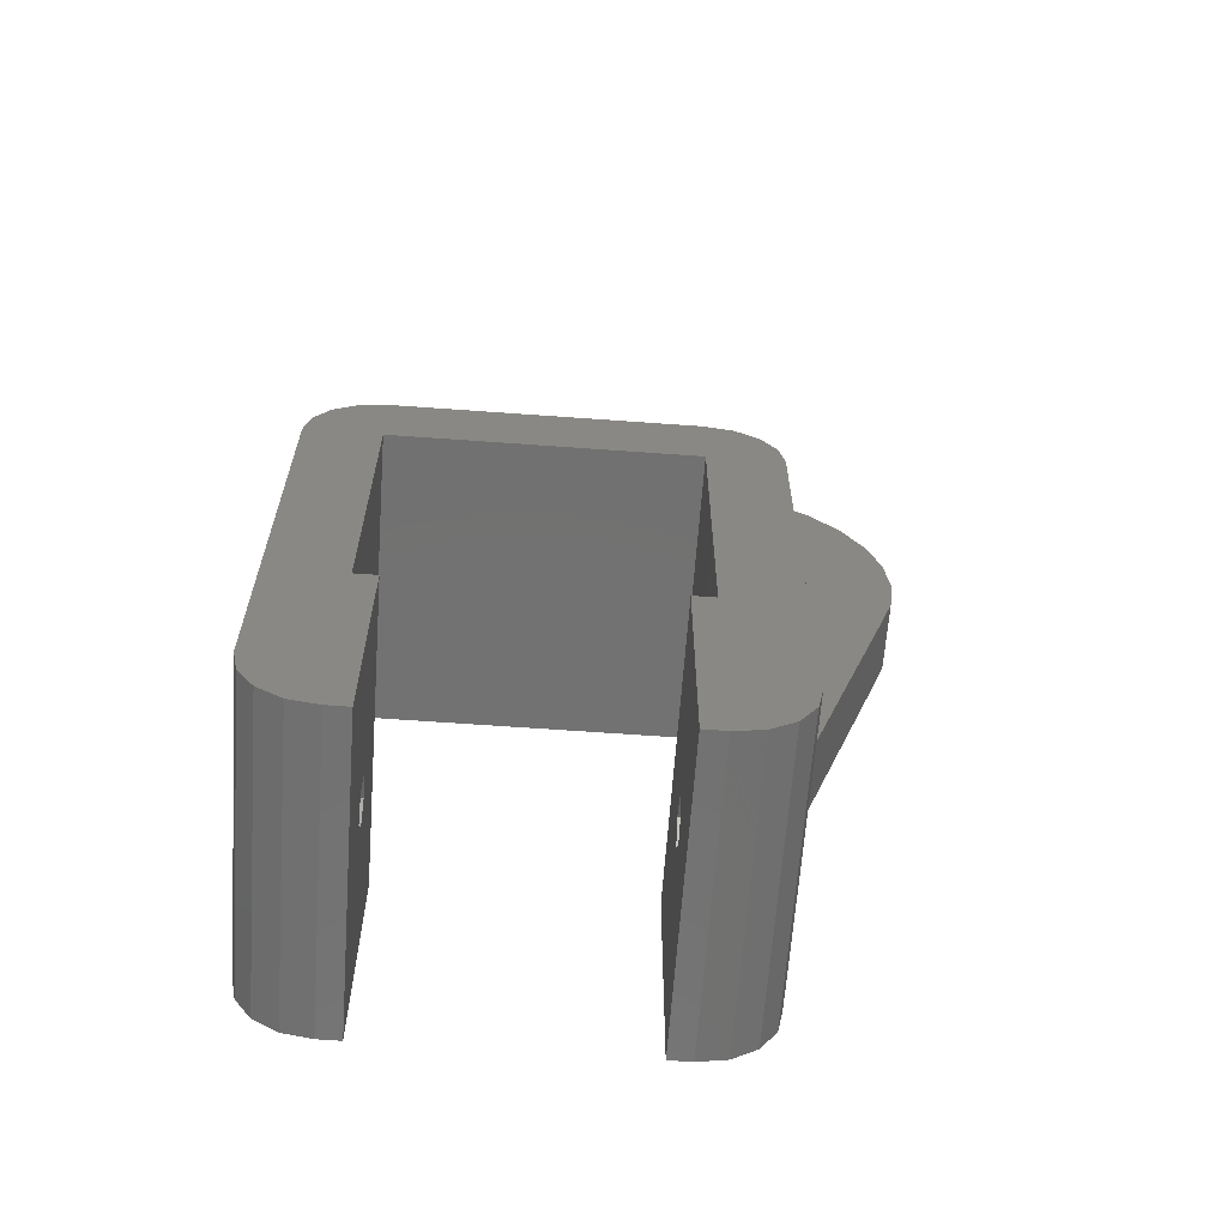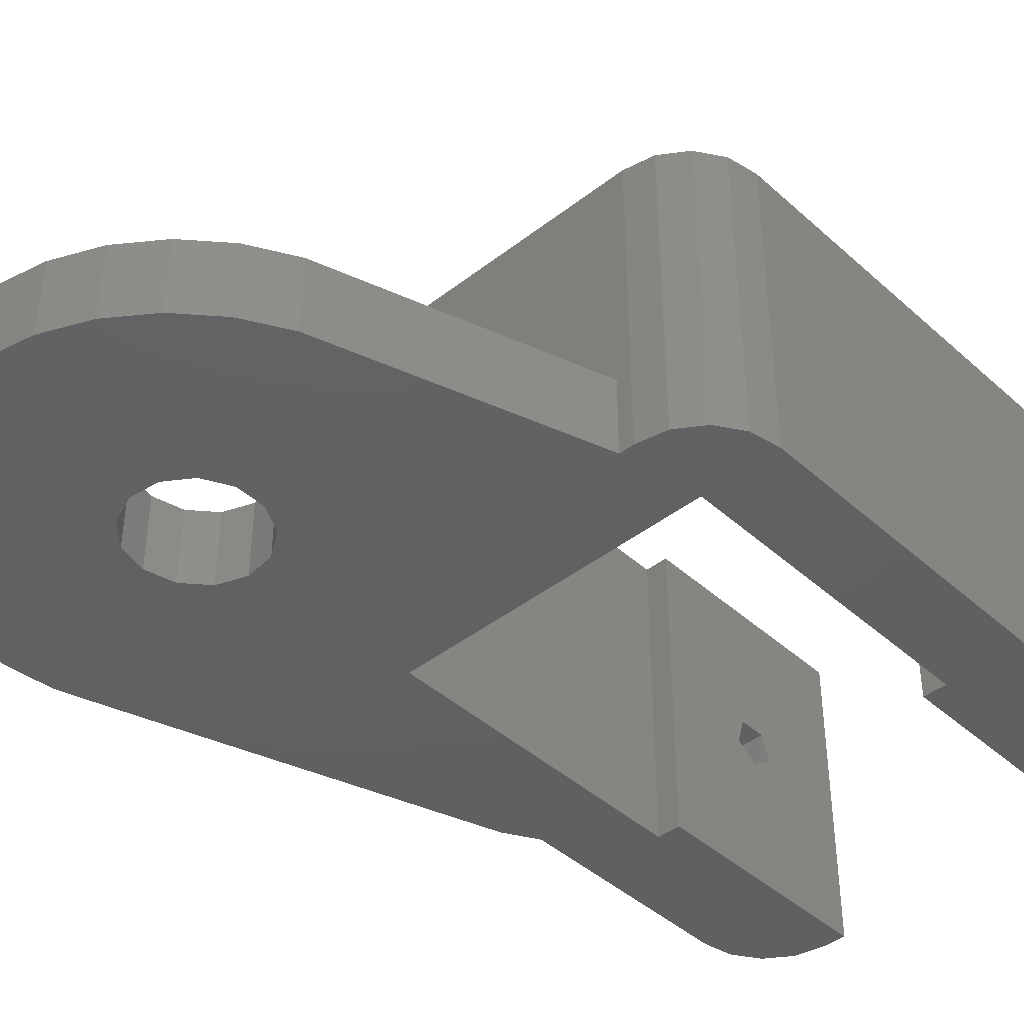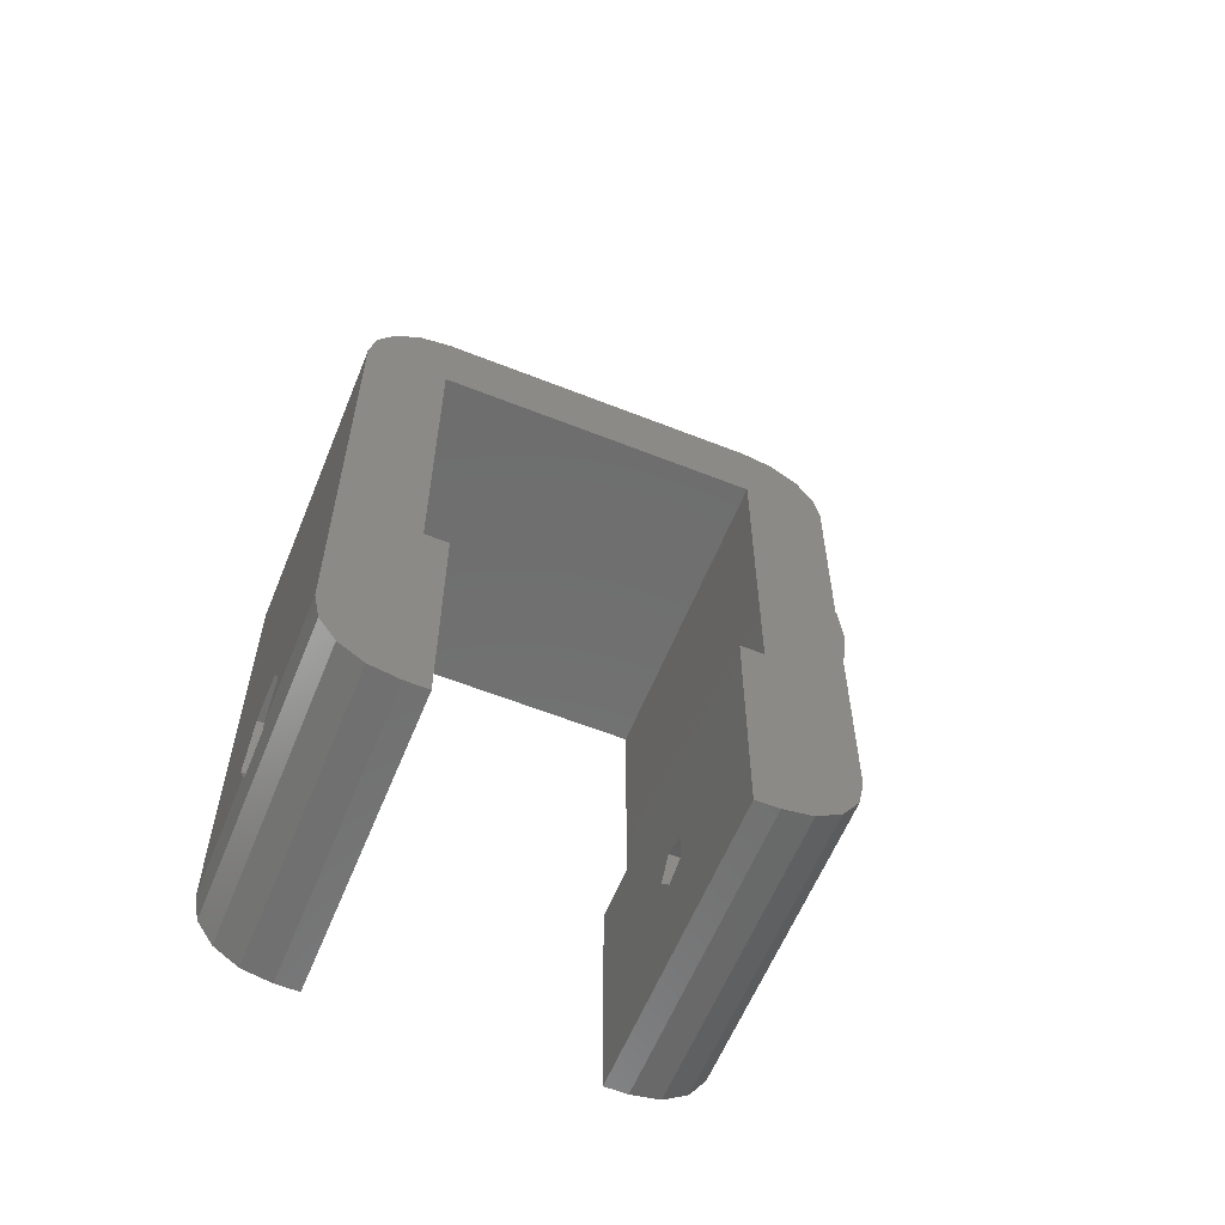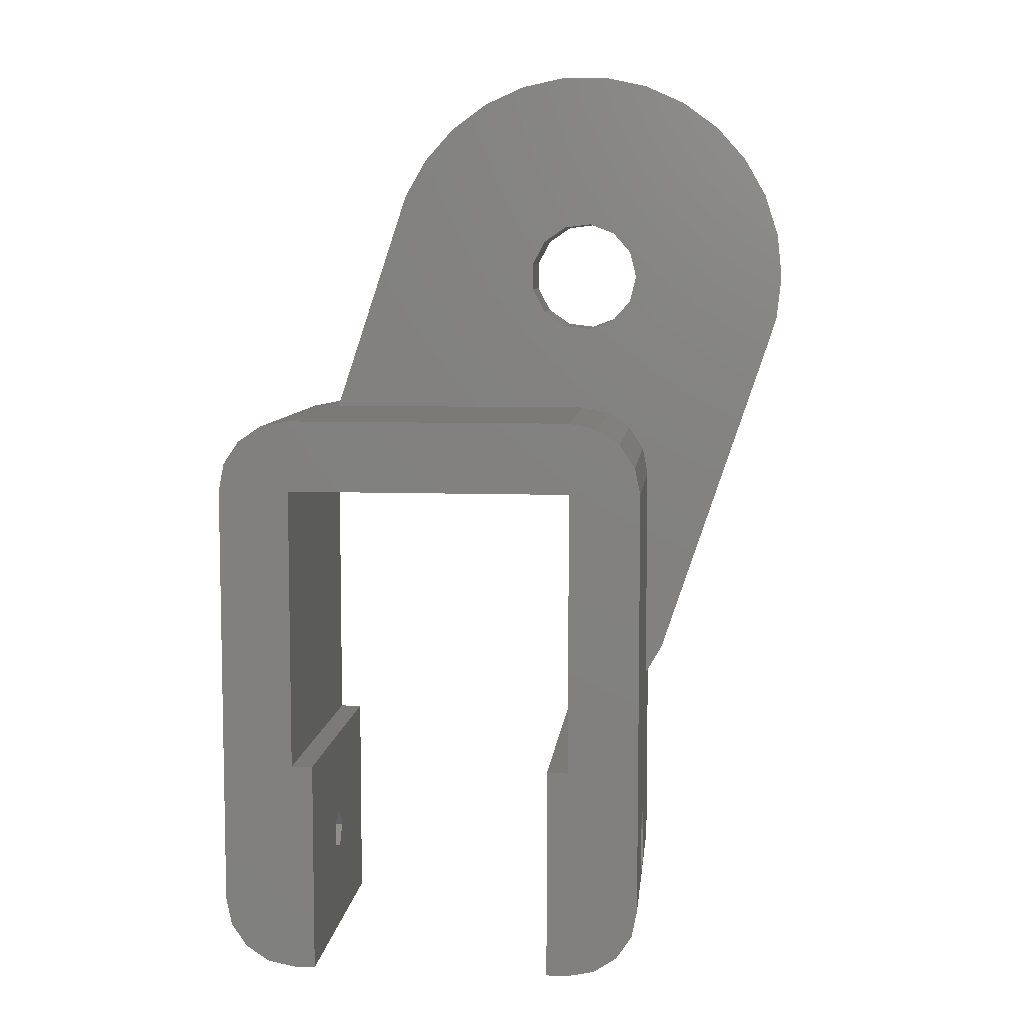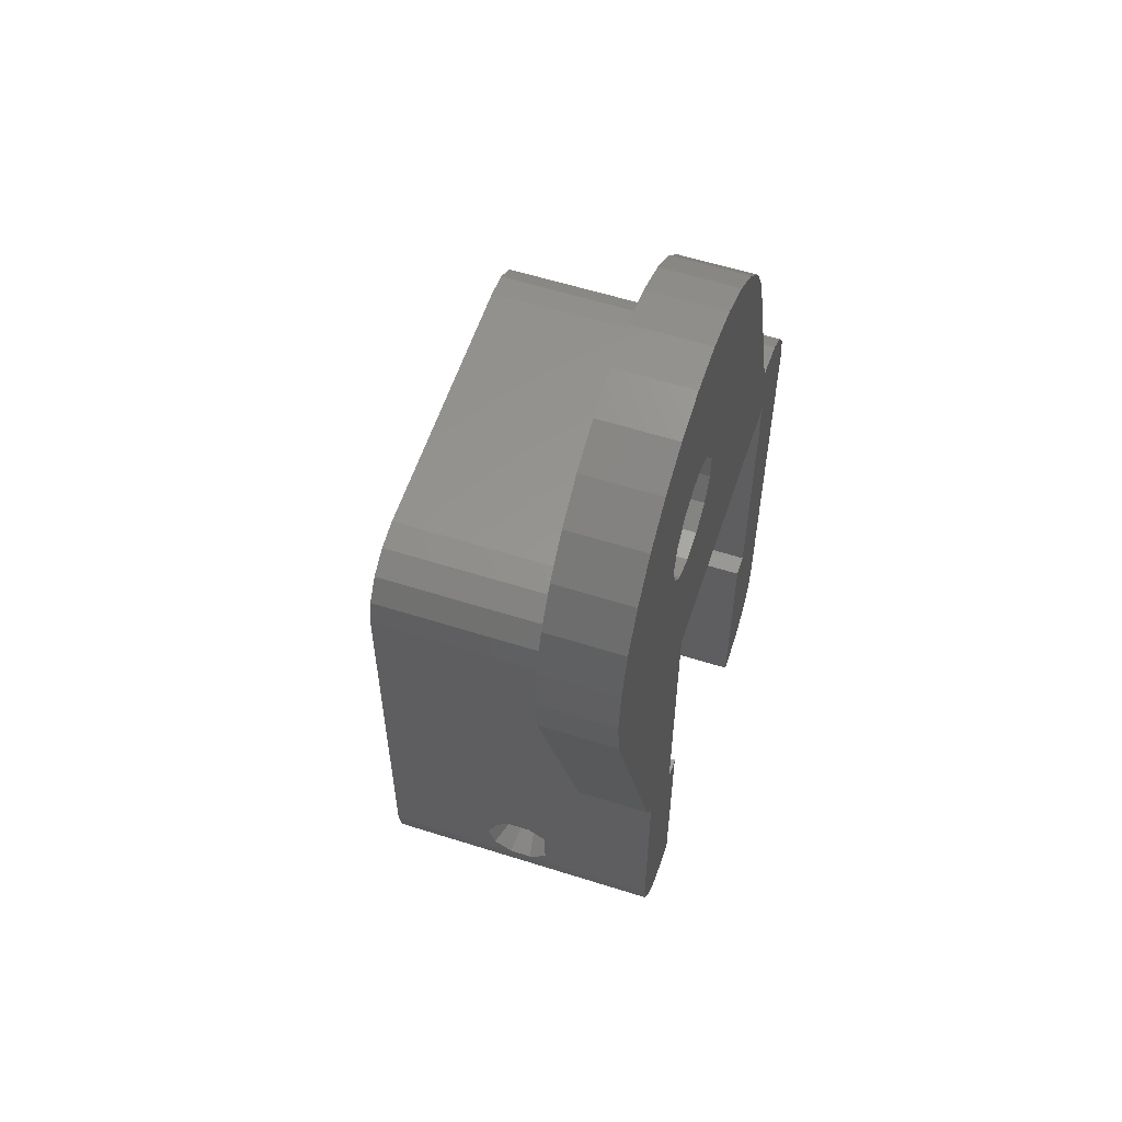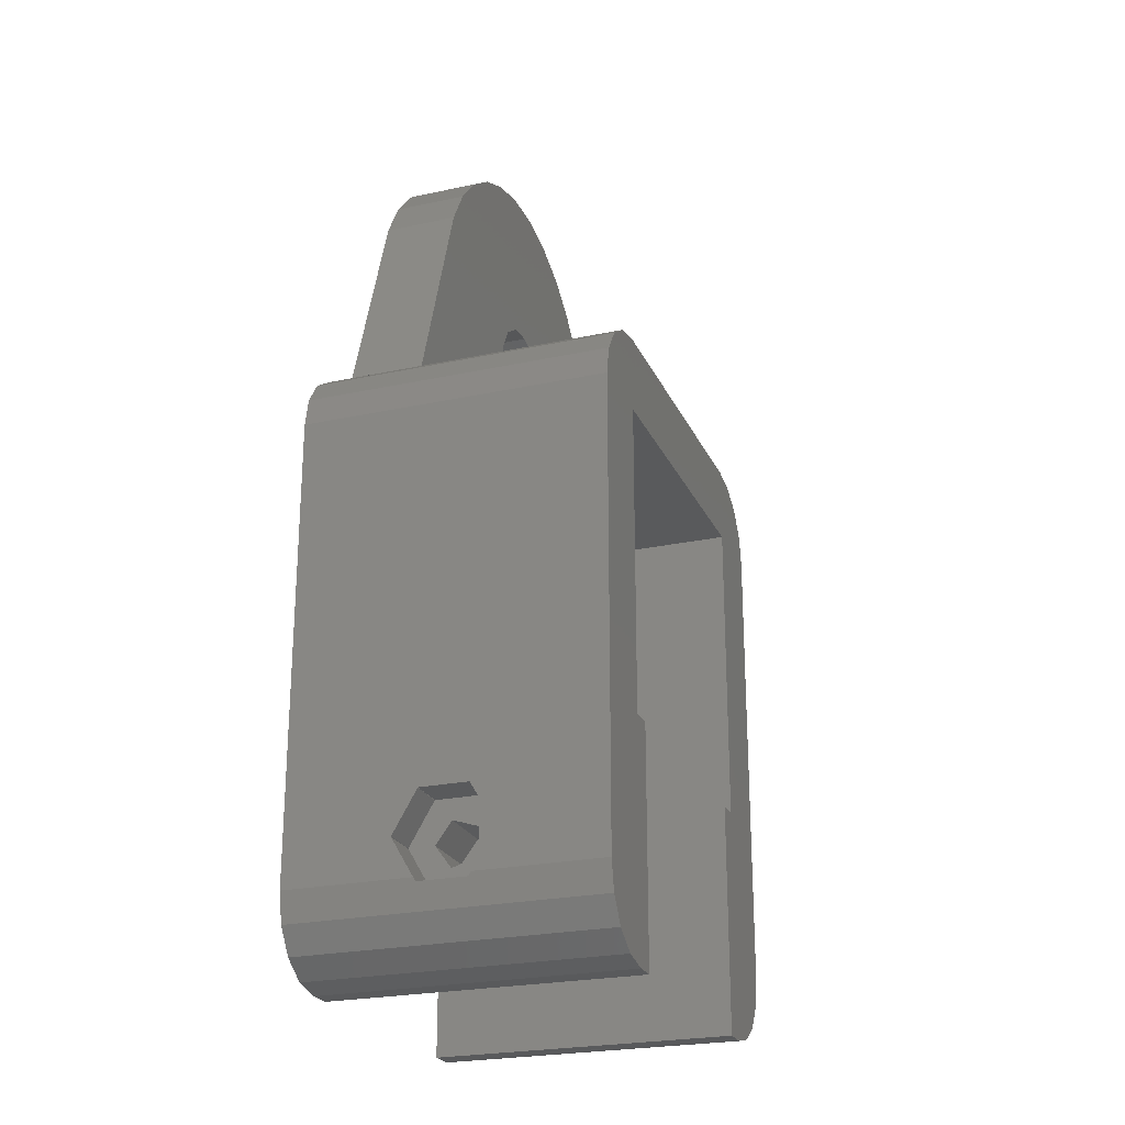
<metadata>
{"format":"stl","ext":"stl","renderer":"f3d","projection":"perspective","resolution":1024,"background":"white","views":[{"elev":-63.7,"azim":-4.2,"up":"+Y"},{"elev":-42.4,"azim":-137.0,"up":"+Z"},{"elev":-60.1,"azim":-22.1,"up":"+Y"},{"elev":7.3,"azim":5.7,"up":"+Y"},{"elev":58.1,"azim":108.2,"up":"+Y"},{"elev":-24.1,"azim":-70.3,"up":"+Y"}]}
</metadata>
<code>
# stl→obj: 201 verts, 414 faces
v -5 -10 0
v -5 -7.514 6.833
v -5 20 0
v -5 -10 8.268
v -5 -7.5 6.857
v -5 -7.486 6.833
v -5 -4.764 8.404
v -5 -4.778 8.429
v -5 -4.75 8.429
v -5 -4.75 11.57
v -5 -4.778 11.57
v -5 -4.764 11.6
v -5 -7.486 13.17
v -5 -7.5 13.14
v -5 -7.514 13.17
v -5 -10 20
v -5 -10 11.73
v -5 20 20
v -4.619 -11.91 0
v -4.95 -10.25 8.429
v -4.619 -11.91 20
v -4.953 -10.24 11.6
v -4.95 -10.25 11.57
v -4.953 -10.24 8.404
v -4.956 -10.22 8.429
v -4.956 -10.22 11.57
v -4.619 21.91 0
v -3.536 23.54 0
v -1.913 24.62 0
v 0 25 0
v 0 20 0
v 0.9298 25 0
v 17.01 37.65 0
v 21.57 49.92 0
v 24.64 49.27 0
v 20.48 38.97 0
v 27.5 47.99 0
v 20 20 0
v 33.7 41.1 0
v 34.67 38.12 0
v 6.297 41.1 0
v 7.865 43.82 0
v 9.963 46.15 0
v 12.5 47.99 0
v 15.36 49.27 0
v 18.43 49.92 0
v 20 0 0
v 25 4.315 0
v 25 -10 0
v 35 35 0
v 34.67 31.88 0
v 33.7 28.9 0
v 26.2 6.399 0
v 16.12 35.96 0
v 18.5 0 0
v 1.5 -15 0
v 1.5 0 0
v 24 35 0
v 30.04 46.15 0
v 32.14 43.82 0
v 0 -15 0
v -1.913 -14.62 0
v -3.536 -13.54 0
v 23.54 36.86 0
v 22.27 38.29 0
v 18.58 38.74 0
v 24.62 -11.91 0
v 23.54 -13.54 0
v 21.91 -14.62 0
v 20 -15 0
v 18.5 -15 0
v 23.54 33.14 0
v 16.12 34.04 0
v 17.01 32.35 0
v 18.58 31.26 0
v 20.48 31.03 0
v 22.27 31.71 0
v 0 0 0
v -4.619 21.91 20
v -1.913 -14.62 20
v -3.536 -13.54 20
v 0 -15 20
v 1.5 -15 20
v 0 0 20
v 1.5 0 20
v 18.5 0 20
v 18.5 -15 20
v 20 0 20
v 24.62 21.91 20
v 0 20 20
v 20 20 20
v 21.91 -14.62 20
v 20 -15 20
v 23.54 -13.54 20
v 24.62 -11.91 20
v 25 -10 20
v 25 20 20
v 23.54 23.54 20
v 21.91 24.62 20
v 20 25 20
v 0 25 20
v -1.913 24.62 20
v -3.536 23.54 20
v -2.5 -7.514 13.17
v -2.5 -10.24 11.6
v -2.5 -7.5 13.14
v -2.5 -7.486 13.17
v -2.5 -4.764 11.6
v -2.5 -4.778 11.57
v -2.5 -4.75 11.57
v -2.5 -4.75 8.429
v -2.5 -4.778 8.429
v -2.5 -4.764 8.404
v -2.5 -7.486 6.833
v -2.5 -7.5 6.857
v -2.5 -7.514 6.833
v -2.5 -10.24 8.404
v -2.5 -10.22 8.429
v -2.5 -10.25 8.429
v -2.5 -10.25 11.57
v -2.5 -10.22 11.57
v 1.5 -8.382 11.21
v 1.5 -6.073 9.536
v 1.5 -7.5 8.5
v 1.5 -6.618 11.21
v 1.5 -8.927 9.536
v 18.5 -8.927 9.536
v 18.5 -7.5 8.5
v 18.5 -6.073 9.536
v 18.5 -6.618 11.21
v 18.5 -8.382 11.21
v 25 -7.5 7.5
v 25 20 5
v 25 4.315 5
v 25 -9.878 9.227
v 25 -7.206 7.595
v 25 -9.878 10.77
v 25 -6.031 7.977
v 25 -9.151 11.77
v 25 -8.969 12.02
v 25 -7.794 12.4
v 25 -5.122 9.227
v 25 -5.849 8.227
v 25 -7.5 12.5
v 25 -6.324 12.12
v 25 -6.031 12.02
v 25 -5.304 11.02
v 25 -5.122 10.77
v 25 -8.676 7.882
v 25 -8.969 7.977
v 25 -9.696 8.977
v 26.2 6.399 5
v 33.7 28.9 5
v 34.67 31.88 5
v 35 35 5
v 34.67 38.12 5
v 33.7 41.1 5
v 32.14 43.82 5
v 30.04 46.15 5
v 27.5 47.99 5
v 24.64 49.27 5
v 21.57 49.92 5
v 18.43 49.92 5
v 15.36 49.27 5
v 12.5 47.99 5
v 9.963 46.15 5
v 7.865 43.82 5
v 6.297 41.1 5
v 0.9298 25 5
v 20 25 5
v 17.01 37.65 5
v 16.12 35.96 5
v 16.12 34.04 5
v 18.58 38.74 5
v 20.48 38.97 5
v 22.27 38.29 5
v 23.54 36.86 5
v 24 35 5
v 23.54 33.14 5
v 22.27 31.71 5
v 20.48 31.03 5
v 18.58 31.26 5
v 17.01 32.35 5
v 21.91 24.62 5
v 23.54 23.54 5
v 24.62 21.91 5
v -2.5 -7.5 8.5
v -2.5 -8.927 9.536
v -2.5 -6.073 9.536
v -2.5 -8.382 11.21
v -2.5 -6.618 11.21
v 23 -8.382 11.21
v 23 -8.927 9.536
v 23 -7.5 8.5
v 23 -6.618 11.21
v 23 -6.073 9.536
v 23 -8.927 10.46
v 23 -8.382 8.786
v 23 -6.618 8.786
v 23 -6.073 10.46
v 23 -7.5 11.5
f 1 2 3
f 1 4 2
f 2 5 6
f 2 6 3
f 3 7 8
f 3 8 9
f 3 9 10
f 10 11 12
f 10 12 3
f 12 13 3
f 13 14 15
f 13 16 3
f 15 17 16
f 15 16 13
f 3 16 18
f 7 3 6
f 1 19 4
f 20 19 21
f 17 21 16
f 22 21 17
f 23 21 22
f 20 21 23
f 24 19 20
f 24 20 25
f 4 19 24
f 23 22 26
f 1 3 19
f 19 3 27
f 19 27 28
f 19 28 29
f 19 29 30
f 31 30 32
f 33 34 35
f 36 35 37
f 38 39 40
f 31 41 42
f 31 42 43
f 31 43 44
f 31 44 45
f 31 45 46
f 47 48 49
f 38 50 51
f 38 51 52
f 38 52 53
f 38 53 48
f 38 48 47
f 31 46 34
f 38 40 50
f 31 34 54
f 55 47 49
f 31 32 41
f 19 30 31
f 56 19 57
f 58 59 60
f 19 56 61
f 19 61 62
f 19 62 63
f 64 59 58
f 65 37 59
f 66 35 36
f 33 35 66
f 54 34 33
f 55 49 67
f 55 67 68
f 55 68 69
f 55 69 70
f 55 70 71
f 58 60 72
f 31 54 73
f 31 73 74
f 36 37 65
f 31 74 75
f 31 75 76
f 65 59 64
f 31 76 77
f 72 60 39
f 77 72 39
f 77 39 38
f 31 77 38
f 57 19 78
f 78 19 31
f 3 18 27
f 27 18 79
f 18 16 21
f 80 18 81
f 81 18 21
f 82 18 80
f 83 18 82
f 84 18 83
f 85 84 83
f 86 87 88
f 89 18 90
f 89 90 91
f 92 91 88
f 93 88 87
f 92 88 93
f 94 91 92
f 95 91 94
f 96 91 95
f 97 91 96
f 89 91 97
f 98 18 89
f 99 18 98
f 100 18 99
f 101 18 100
f 102 18 101
f 103 18 102
f 79 18 103
f 84 90 18
f 104 105 15
f 15 105 22
f 15 22 17
f 14 106 104
f 15 14 104
f 107 106 13
f 13 106 14
f 108 107 12
f 12 107 13
f 109 108 12
f 11 109 12
f 110 109 10
f 10 109 11
f 111 110 10
f 9 111 10
f 112 111 9
f 8 112 9
f 7 113 112
f 8 7 112
f 114 113 7
f 6 114 7
f 114 6 115
f 115 6 5
f 116 115 5
f 2 116 5
f 24 117 116
f 4 24 2
f 2 24 116
f 117 24 118
f 118 24 25
f 20 119 118
f 25 20 118
f 120 119 23
f 23 119 20
f 120 23 121
f 121 23 26
f 105 121 22
f 22 121 26
f 19 63 21
f 21 63 81
f 81 63 62
f 80 81 62
f 80 62 61
f 82 80 61
f 82 61 56
f 83 82 56
f 122 85 83
f 123 124 57
f 125 85 122
f 57 85 125
f 57 125 123
f 56 57 124
f 56 126 83
f 56 124 126
f 126 122 83
f 85 57 84
f 84 57 78
f 31 90 84
f 78 31 84
f 38 91 90
f 31 38 90
f 91 38 88
f 88 38 47
f 88 47 86
f 86 47 55
f 127 55 71
f 128 55 127
f 87 127 71
f 129 55 128
f 86 55 129
f 86 129 130
f 86 130 87
f 131 87 130
f 127 87 131
f 87 71 70
f 93 87 70
f 93 70 69
f 92 93 69
f 92 69 68
f 94 92 68
f 94 68 67
f 95 94 67
f 95 67 49
f 96 95 49
f 132 49 48
f 133 96 134
f 134 96 48
f 97 96 133
f 96 49 135
f 136 132 48
f 96 135 137
f 138 136 48
f 96 137 139
f 96 139 140
f 96 140 141
f 142 143 48
f 96 141 144
f 96 144 145
f 96 146 48
f 96 145 146
f 146 147 48
f 147 148 48
f 143 138 48
f 149 49 132
f 150 49 149
f 135 49 150
f 135 150 151
f 148 142 48
f 134 48 53
f 152 134 53
f 152 53 52
f 153 152 52
f 153 52 51
f 154 153 51
f 154 51 50
f 155 154 50
f 50 40 156
f 155 50 156
f 40 39 157
f 156 40 157
f 39 60 158
f 157 39 158
f 60 59 159
f 158 60 159
f 37 160 59
f 59 160 159
f 35 161 37
f 37 161 160
f 34 162 35
f 35 162 161
f 46 163 34
f 34 163 162
f 45 164 46
f 46 164 163
f 44 165 45
f 45 165 164
f 43 166 44
f 44 166 165
f 42 167 43
f 43 167 166
f 41 168 42
f 42 168 167
f 32 169 41
f 41 169 168
f 30 101 32
f 169 101 100
f 32 101 169
f 169 100 170
f 29 102 30
f 30 102 101
f 28 103 29
f 29 103 102
f 27 79 28
f 28 79 103
f 33 171 172
f 54 33 172
f 54 172 173
f 73 54 173
f 66 174 171
f 33 66 171
f 36 175 174
f 66 36 174
f 65 176 175
f 36 65 175
f 177 176 64
f 64 176 65
f 178 177 58
f 58 177 64
f 178 58 179
f 179 58 72
f 179 72 180
f 180 72 77
f 180 77 181
f 181 77 76
f 181 76 182
f 182 76 75
f 182 75 183
f 183 75 74
f 173 183 74
f 73 173 74
f 170 100 184
f 184 100 99
f 184 99 185
f 185 99 98
f 186 185 98
f 89 186 98
f 133 186 89
f 97 133 89
f 107 108 106
f 106 108 109
f 109 110 111
f 109 111 106
f 106 111 112
f 112 113 114
f 187 115 116
f 118 116 117
f 188 116 118
f 105 106 121
f 118 119 106
f 119 120 121
f 189 114 187
f 187 116 188
f 106 190 118
f 190 188 118
f 114 115 187
f 112 114 189
f 112 189 191
f 112 191 106
f 106 119 121
f 190 106 191
f 106 105 104
f 125 122 191
f 191 122 190
f 126 188 122
f 122 188 190
f 126 124 187
f 188 126 187
f 187 124 123
f 189 187 123
f 189 123 125
f 191 189 125
f 192 193 131
f 131 193 127
f 193 194 128
f 127 193 128
f 130 195 192
f 130 192 131
f 129 196 195
f 195 130 129
f 194 196 129
f 128 194 129
f 168 169 170
f 186 153 185
f 184 168 170
f 184 185 168
f 133 153 186
f 134 152 133
f 152 153 133
f 175 176 156
f 175 156 168
f 156 157 168
f 157 158 168
f 158 159 168
f 159 160 168
f 160 161 168
f 161 162 168
f 162 163 168
f 163 164 168
f 164 165 168
f 165 166 168
f 166 167 168
f 183 173 168
f 173 172 168
f 182 183 185
f 178 179 153
f 174 175 168
f 176 177 155
f 177 154 155
f 155 156 176
f 177 178 154
f 179 180 153
f 171 174 168
f 153 154 178
f 185 153 180
f 185 180 181
f 185 181 182
f 185 183 168
f 172 171 168
f 135 193 137
f 137 193 193
f 137 193 197
f 151 198 135
f 135 198 193
f 151 150 198
f 150 149 194
f 198 150 194
f 149 132 194
f 194 132 136
f 199 194 136
f 136 138 199
f 199 138 143
f 196 199 143
f 143 142 196
f 196 196 142
f 200 196 148
f 148 196 142
f 200 148 147
f 195 200 147
f 147 146 195
f 146 145 195
f 145 201 195
f 145 144 201
f 141 192 144
f 144 192 201
f 192 141 140
f 140 139 192
f 192 139 197
f 139 137 197
f 193 198 194
f 194 193 193
f 196 199 196
f 196 194 199
f 197 193 192
f 192 195 201
f 196 200 195

</code>
